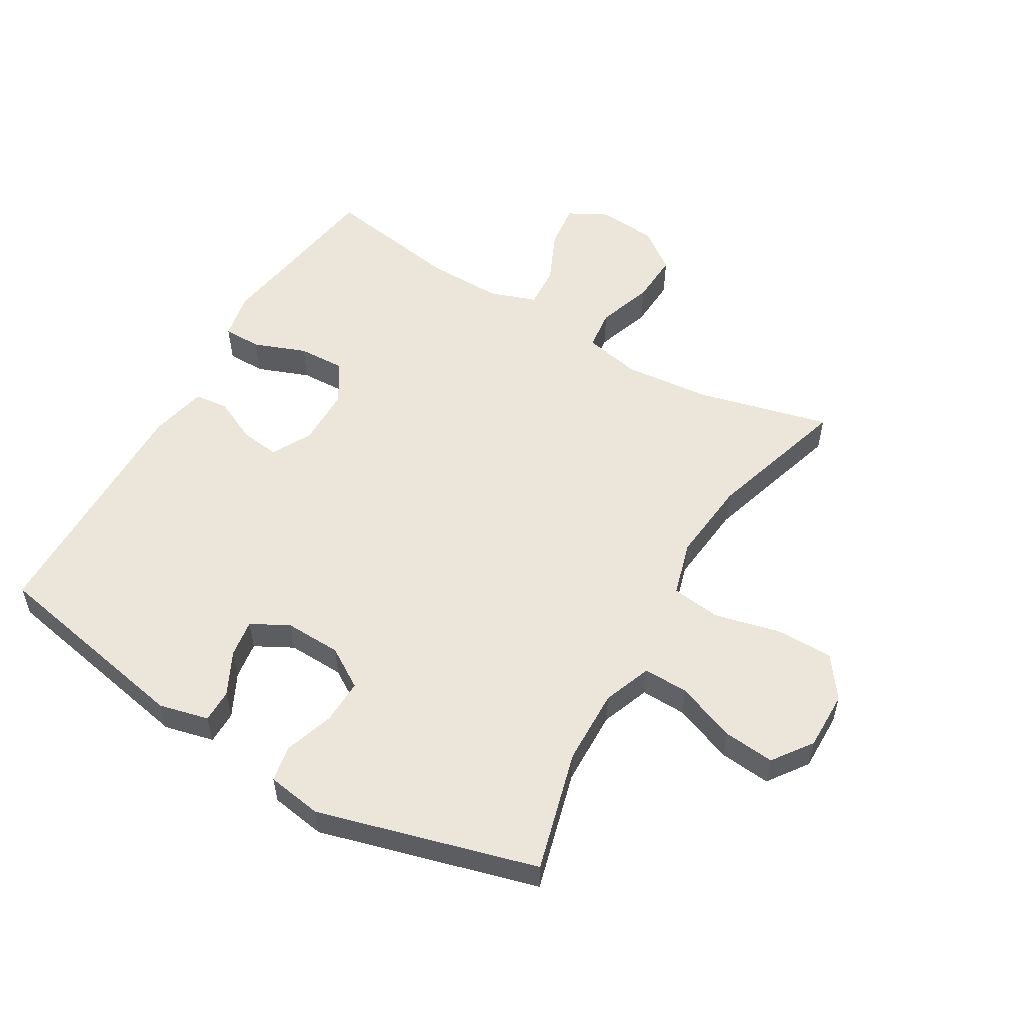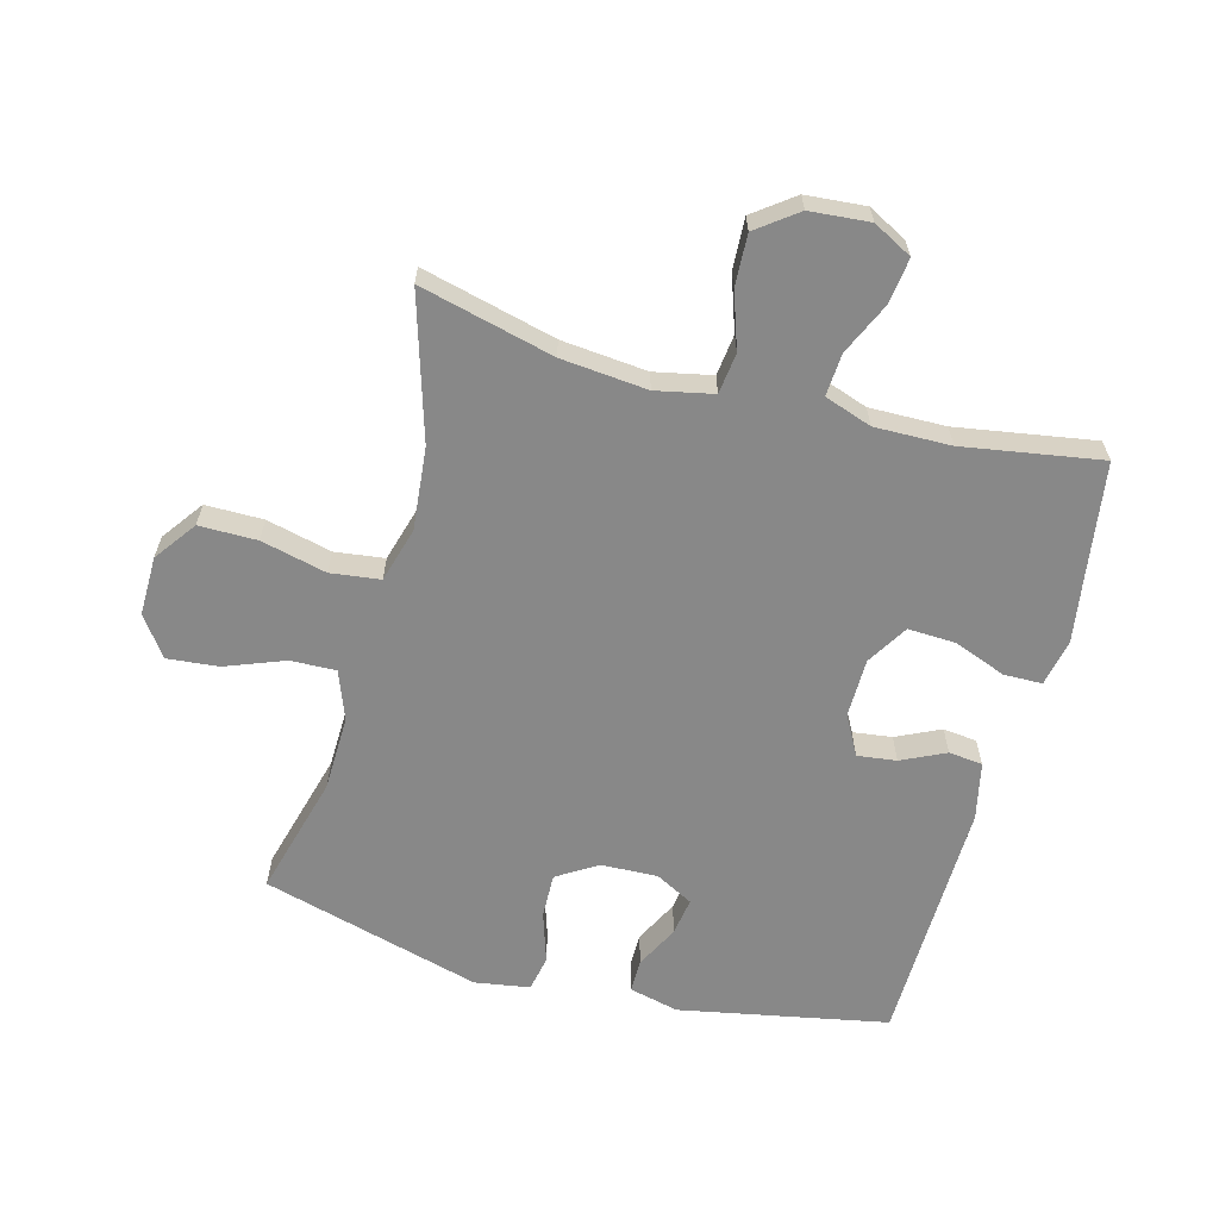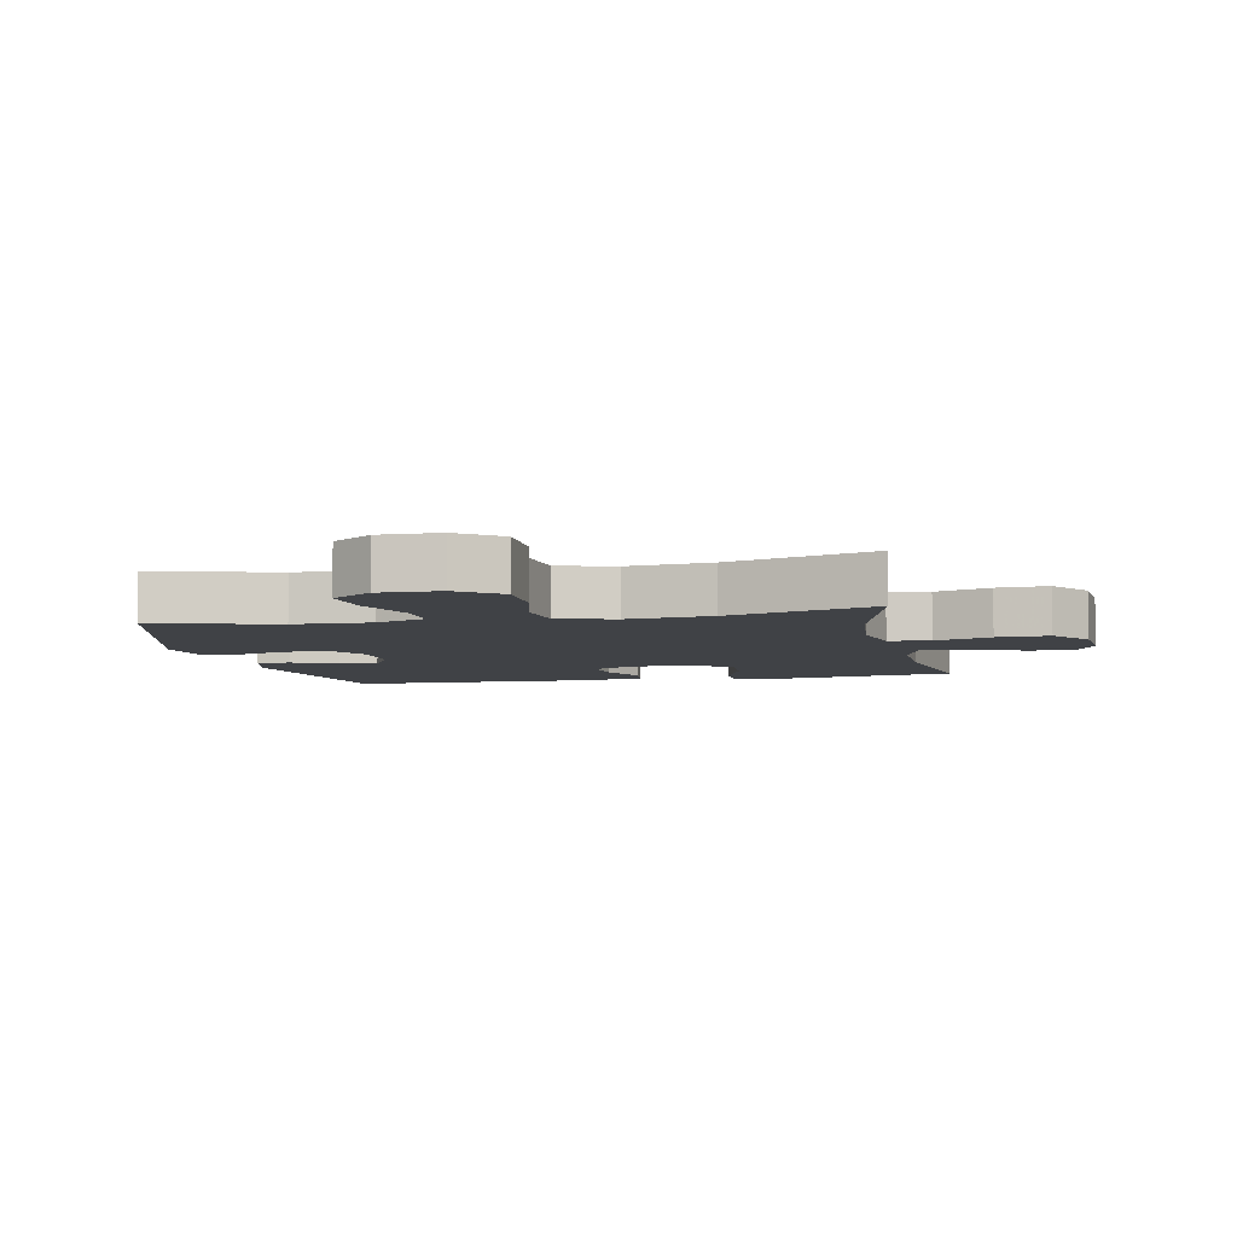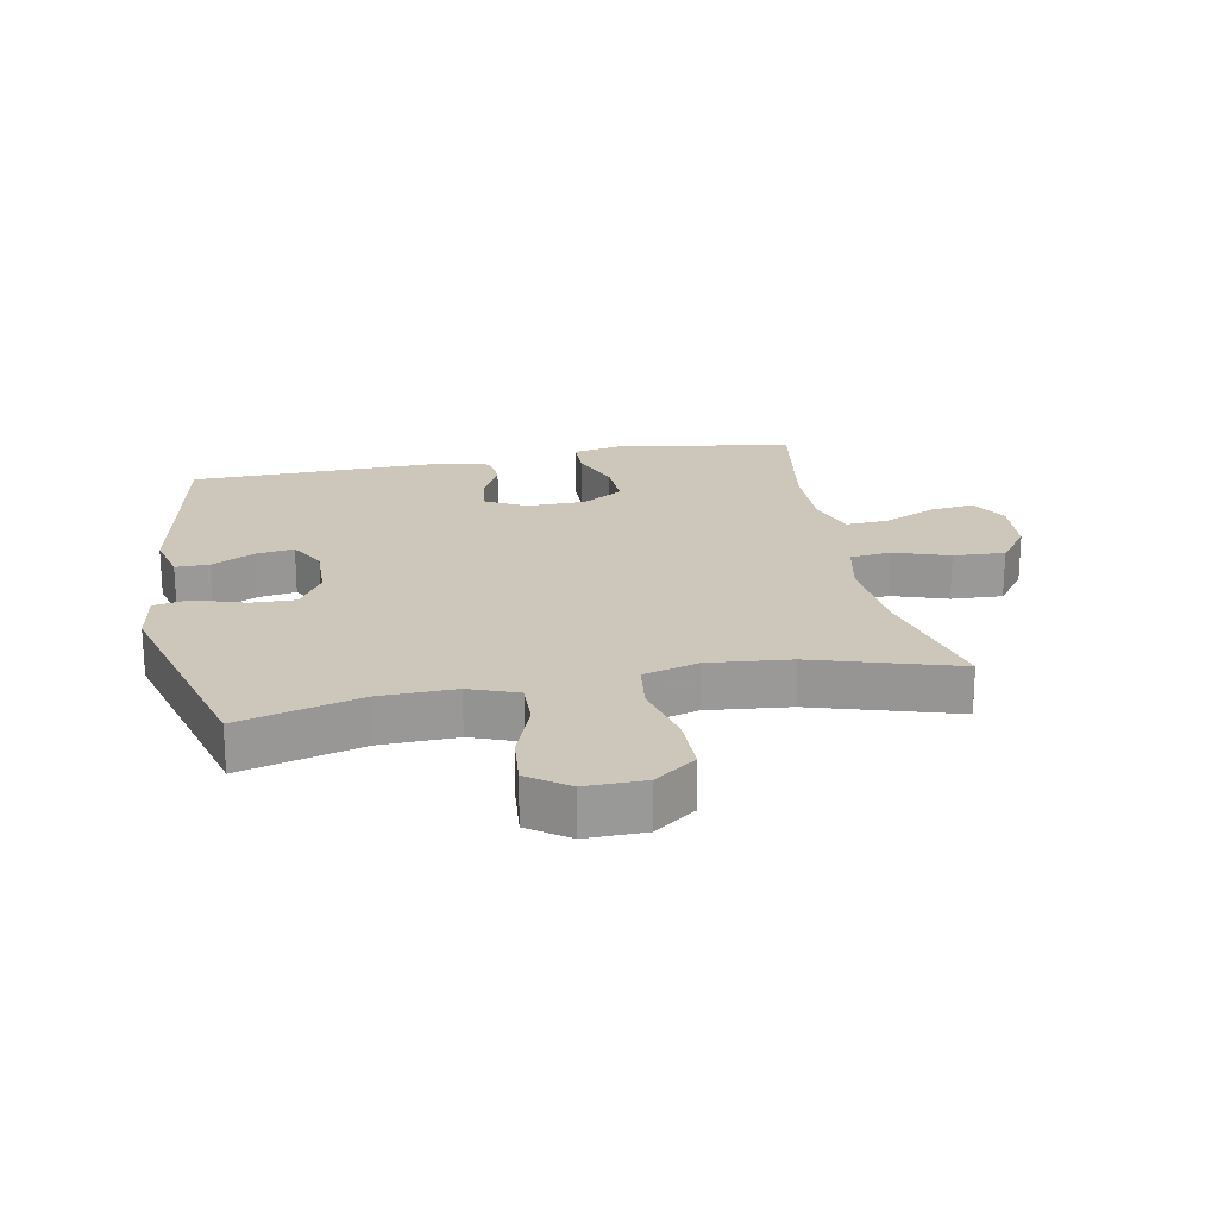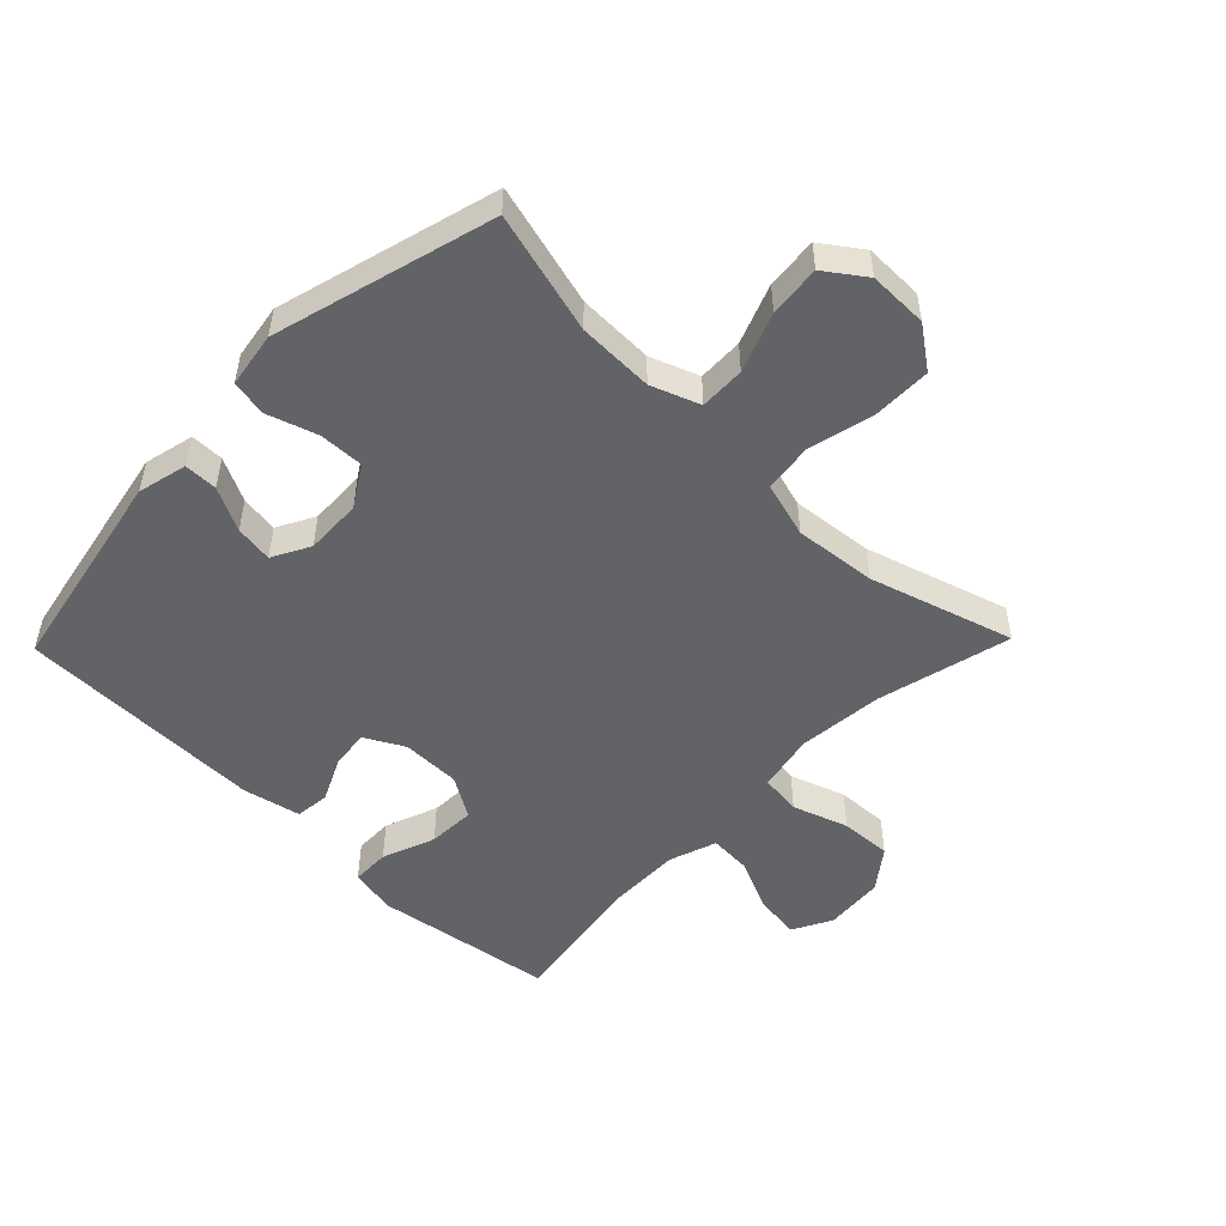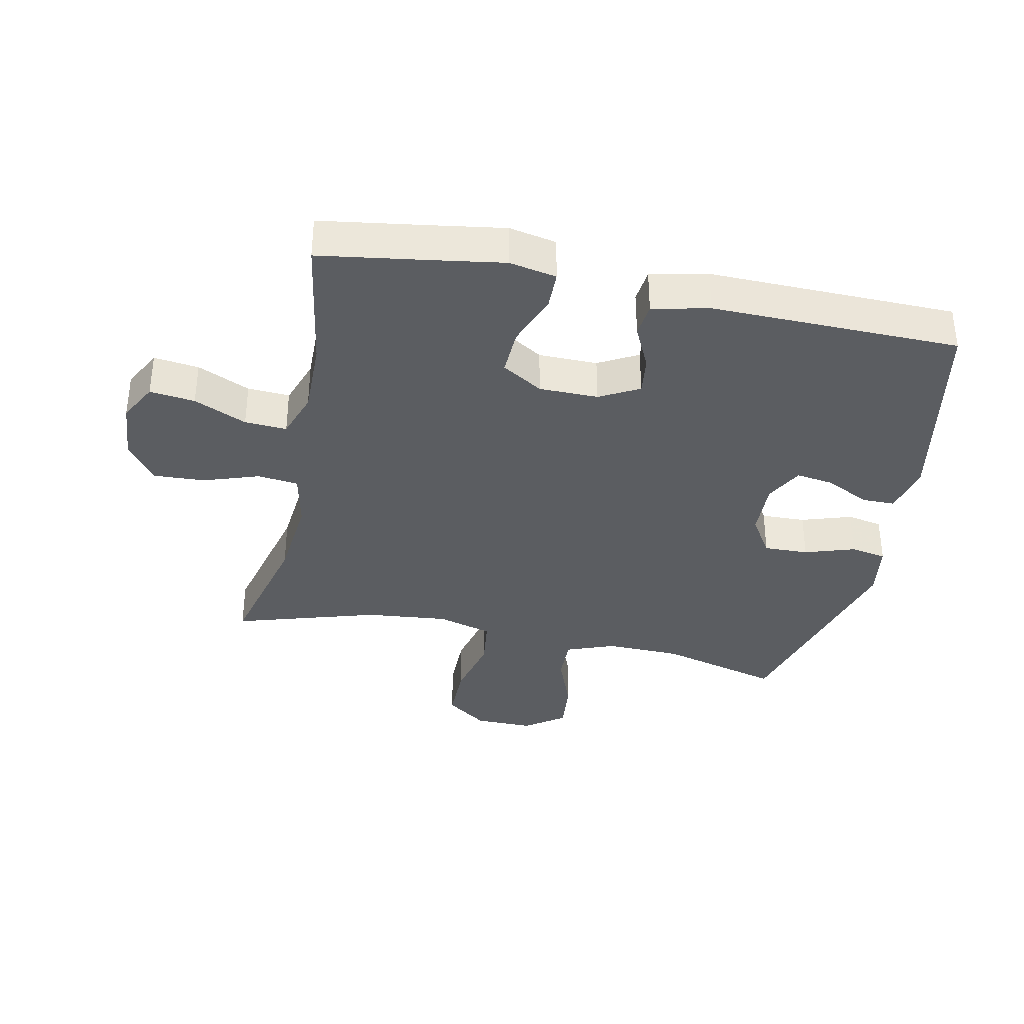
<metadata>
{"format":"obj","ext":"obj","renderer":"f3d","projection":"perspective","resolution":1024,"background":"white","views":[{"elev":54.6,"azim":-149.5,"up":"+Y"},{"elev":-62.9,"azim":-15.1,"up":"+Y"},{"elev":-6.2,"azim":-78.2,"up":"+Y"},{"elev":21.4,"azim":-100.9,"up":"+Y"},{"elev":-51.0,"azim":-134.2,"up":"+Y"},{"elev":-36.0,"azim":78.3,"up":"+Y"}]}
</metadata>
<code>
v -0.5 0.07 0.5
v -0.287 0.07 0.447
v -0.15 0.07 0.434
v -0.059 0.07 0.453
v -0.051 0.07 0.518
v -0.081 0.07 0.606
v -0.085 0.07 0.688
v -0.021 0.07 0.736
v 0.074 0.07 0.744
v 0.136 0.07 0.711
v 0.127 0.07 0.639
v 0.089 0.07 0.555
v 0.085 0.07 0.488
v 0.16 0.07 0.462
v 0.281 0.07 0.464
v 0.5 0.07 0.5
v 0.525 0.07 0.331
v 0.543 0.07 0.214
v 0.528 0.07 0.139
v 0.467 0.07 0.138
v 0.383 0.07 0.17
v 0.308 0.07 0.173
v 0.268 0.07 0.108
v 0.267 0.07 0.014
v 0.301 0.07 -0.049
v 0.363 0.07 -0.041
v 0.433 0.07 -0.008
v 0.487 0.07 -0.014
v 0.507 0.07 -0.105
v 0.5 0.07 -0.5
v 0.169 0.07 -0.564
v 0.09 0.07 -0.545
v 0.09 0.07 -0.492
v 0.125 0.07 -0.423
v 0.134 0.07 -0.363
v 0.074 0.07 -0.331
v -0.016 0.07 -0.334
v -0.08 0.07 -0.374
v -0.078 0.07 -0.445
v -0.052 0.07 -0.525
v -0.063 0.07 -0.582
v -0.151 0.07 -0.596
v -0.5 0.07 -0.5
v -0.448 0.07 -0.307
v -0.445 0.07 -0.186
v -0.474 0.07 -0.109
v -0.546 0.07 -0.111
v -0.64 0.07 -0.147
v -0.722 0.07 -0.155
v -0.767 0.07 -0.092
v -0.766 0.07 0.002
v -0.718 0.07 0.068
v -0.626 0.07 0.068
v -0.522 0.07 0.043
v -0.443 0.07 0.053
v -0.418 0.07 0.141
v -0.431 0.07 0.272
v -0.5 0 0.5
v -0.287 0 0.447
v -0.15 0 0.434
v -0.059 0 0.453
v -0.051 0 0.518
v -0.081 0 0.606
v -0.085 0 0.688
v -0.021 0 0.736
v 0.074 0 0.744
v 0.136 0 0.711
v 0.127 0 0.639
v 0.089 0 0.555
v 0.085 0 0.488
v 0.16 0 0.462
v 0.281 0 0.464
v 0.5 0 0.5
v 0.525 0 0.331
v 0.543 0 0.214
v 0.528 0 0.139
v 0.467 0 0.138
v 0.383 0 0.17
v 0.308 0 0.173
v 0.268 0 0.108
v 0.267 0 0.014
v 0.301 0 -0.049
v 0.363 0 -0.041
v 0.433 0 -0.008
v 0.487 0 -0.014
v 0.507 0 -0.105
v 0.5 0 -0.5
v 0.169 0 -0.564
v 0.09 0 -0.545
v 0.09 0 -0.492
v 0.125 0 -0.423
v 0.134 0 -0.363
v 0.074 0 -0.331
v -0.016 0 -0.334
v -0.08 0 -0.374
v -0.078 0 -0.445
v -0.052 0 -0.525
v -0.063 0 -0.582
v -0.151 0 -0.596
v -0.5 0 -0.5
v -0.448 0 -0.307
v -0.445 0 -0.186
v -0.474 0 -0.109
v -0.546 0 -0.111
v -0.64 0 -0.147
v -0.722 0 -0.155
v -0.767 0 -0.092
v -0.766 0 0.002
v -0.718 0 0.068
v -0.626 0 0.068
v -0.522 0 0.043
v -0.443 0 0.053
v -0.418 0 0.141
v -0.431 0 0.272
f 52 53 54
f 51 52 54
f 50 51 54
f 49 50 54
f 48 49 54
f 47 48 54
f 46 47 54 55
f 45 46 55 56
f 42 43 44
f 41 42 44
f 40 41 44
f 39 40 44
f 44 45 56
f 39 44 56
f 38 39 56
f 32 33 34
f 31 32 34
f 30 31 34
f 29 30 34
f 28 29 34
f 27 28 34
f 26 27 34
f 25 26 34 35
f 24 25 35 36
f 19 20 21
f 18 19 21
f 17 18 21
f 17 21 22
f 16 17 22
f 15 16 22
f 14 15 22 23
f 10 11 12
f 9 10 12
f 8 9 12
f 7 8 12
f 6 7 12
f 5 6 12
f 4 5 12 13
f 57 1 2
f 57 2 3
f 56 57 3
f 38 56 3
f 37 38 3
f 24 36 37
f 23 24 37
f 14 23 37
f 13 14 37
f 4 13 37
f 3 4 37
f 111 110 109
f 111 109 108
f 111 108 107
f 111 107 106
f 111 106 105
f 111 105 104
f 112 111 104 103
f 113 112 103 102
f 101 100 99
f 101 99 98
f 101 98 97
f 101 97 96
f 113 102 101
f 113 101 96
f 113 96 95
f 91 90 89
f 91 89 88
f 91 88 87
f 91 87 86
f 91 86 85
f 91 85 84
f 91 84 83
f 92 91 83 82
f 93 92 82 81
f 78 77 76
f 78 76 75
f 78 75 74
f 79 78 74
f 79 74 73
f 79 73 72
f 80 79 72 71
f 69 68 67
f 69 67 66
f 69 66 65
f 69 65 64
f 69 64 63
f 69 63 62
f 70 69 62 61
f 59 58 114
f 60 59 114
f 60 114 113
f 60 113 95
f 60 95 94
f 94 93 81
f 94 81 80
f 94 80 71
f 94 71 70
f 94 70 61
f 94 61 60
f 1 58 59 2
f 2 59 60 3
f 3 60 61 4
f 4 61 62 5
f 5 62 63 6
f 6 63 64 7
f 7 64 65 8
f 8 65 66 9
f 9 66 67 10
f 10 67 68 11
f 11 68 69 12
f 12 69 70 13
f 13 70 71 14
f 14 71 72 15
f 15 72 73 16
f 16 73 74 17
f 17 74 75 18
f 18 75 76 19
f 19 76 77 20
f 20 77 78 21
f 21 78 79 22
f 22 79 80 23
f 23 80 81 24
f 24 81 82 25
f 25 82 83 26
f 26 83 84 27
f 27 84 85 28
f 28 85 86 29
f 29 86 87 30
f 30 87 88 31
f 31 88 89 32
f 32 89 90 33
f 33 90 91 34
f 34 91 92 35
f 35 92 93 36
f 36 93 94 37
f 37 94 95 38
f 38 95 96 39
f 39 96 97 40
f 40 97 98 41
f 41 98 99 42
f 42 99 100 43
f 43 100 101 44
f 44 101 102 45
f 45 102 103 46
f 46 103 104 47
f 47 104 105 48
f 48 105 106 49
f 49 106 107 50
f 50 107 108 51
f 51 108 109 52
f 52 109 110 53
f 53 110 111 54
f 54 111 112 55
f 55 112 113 56
f 56 113 114 57
f 57 114 58 1

</code>
